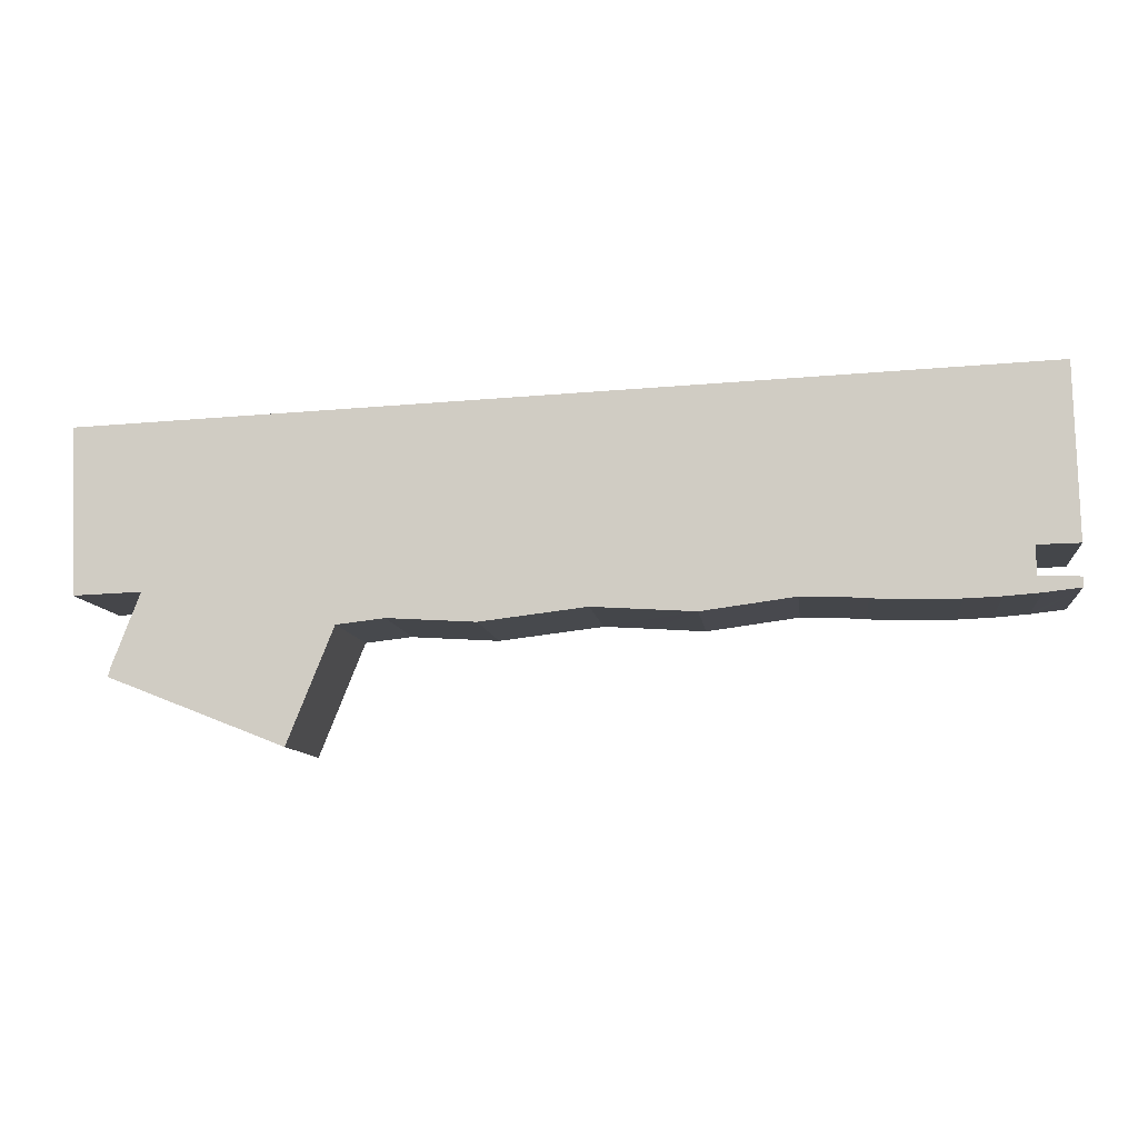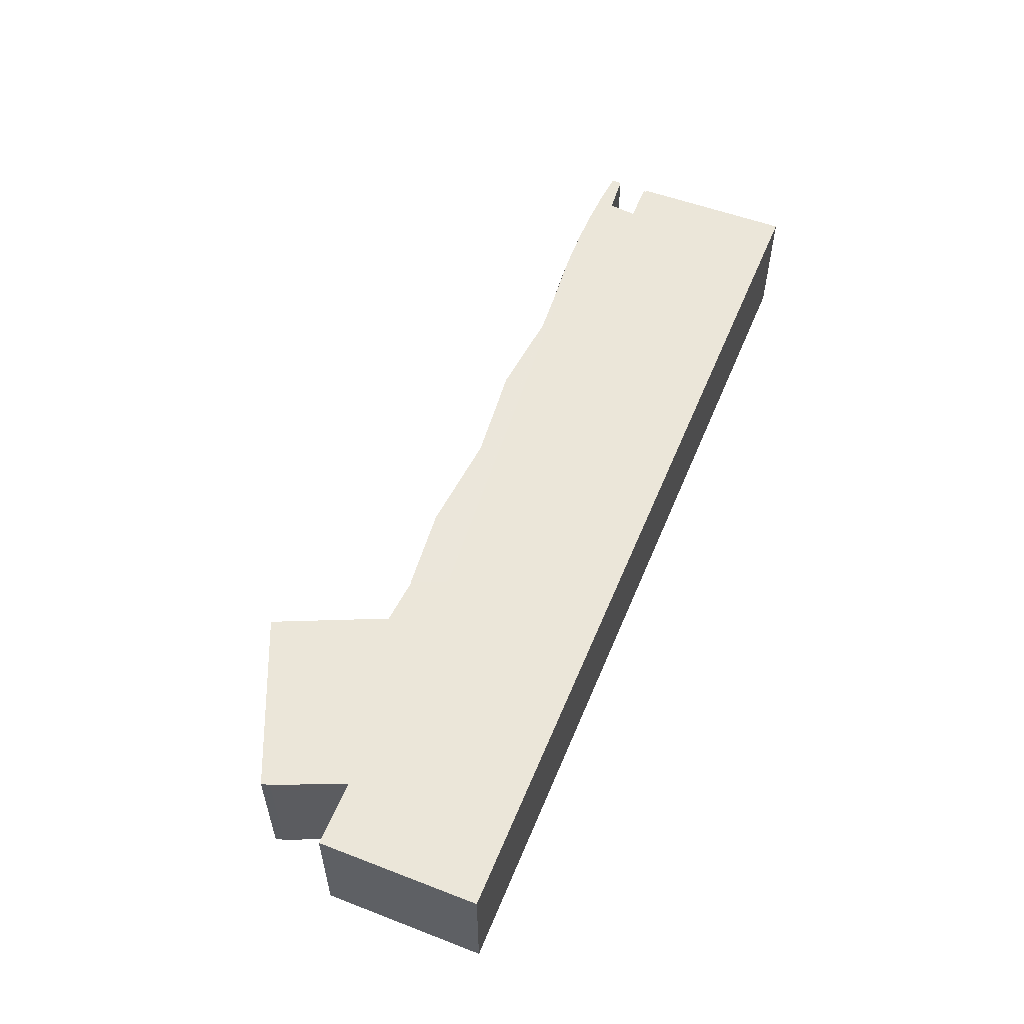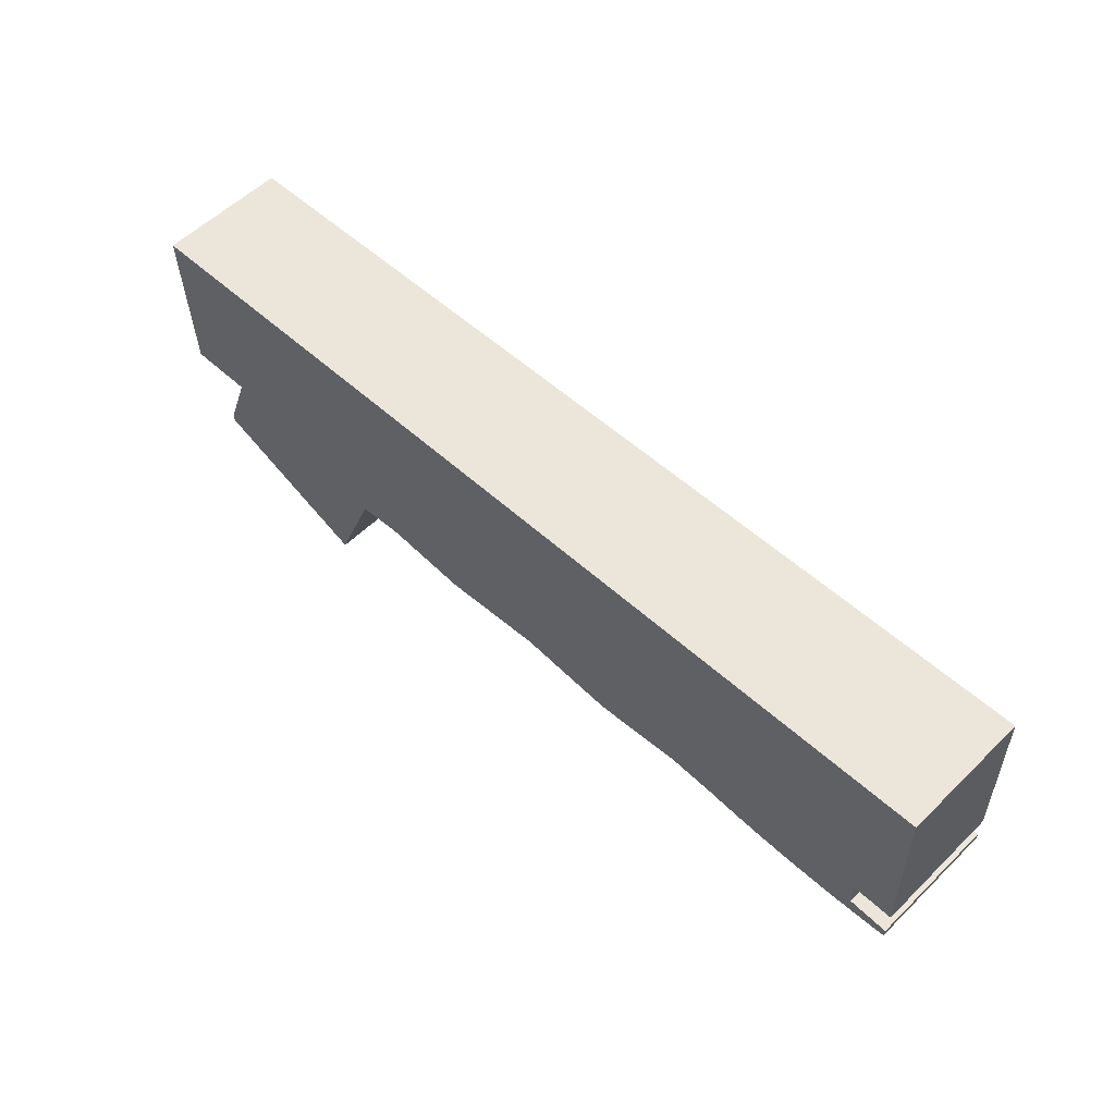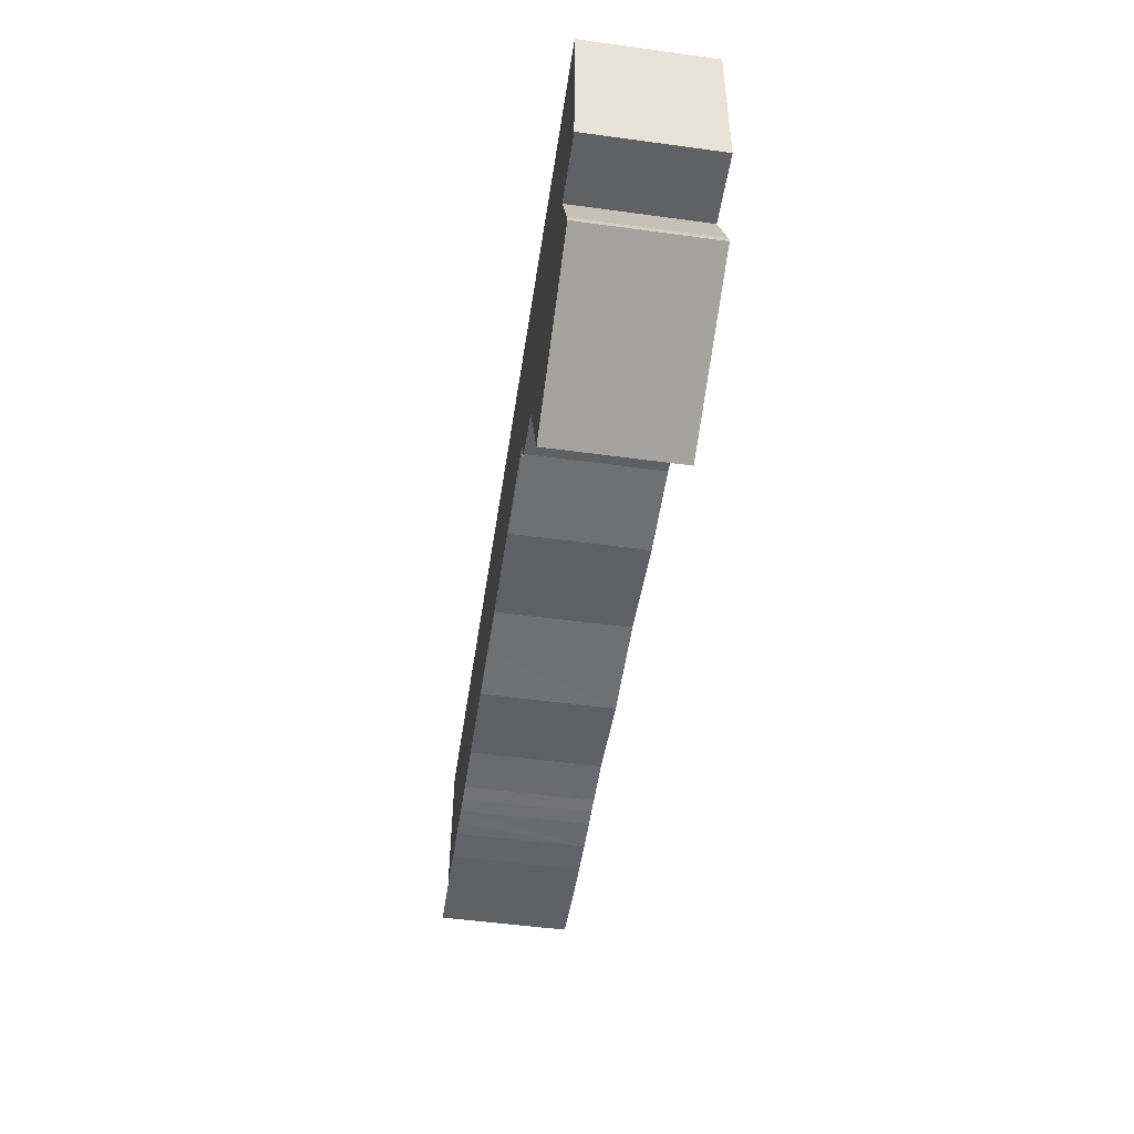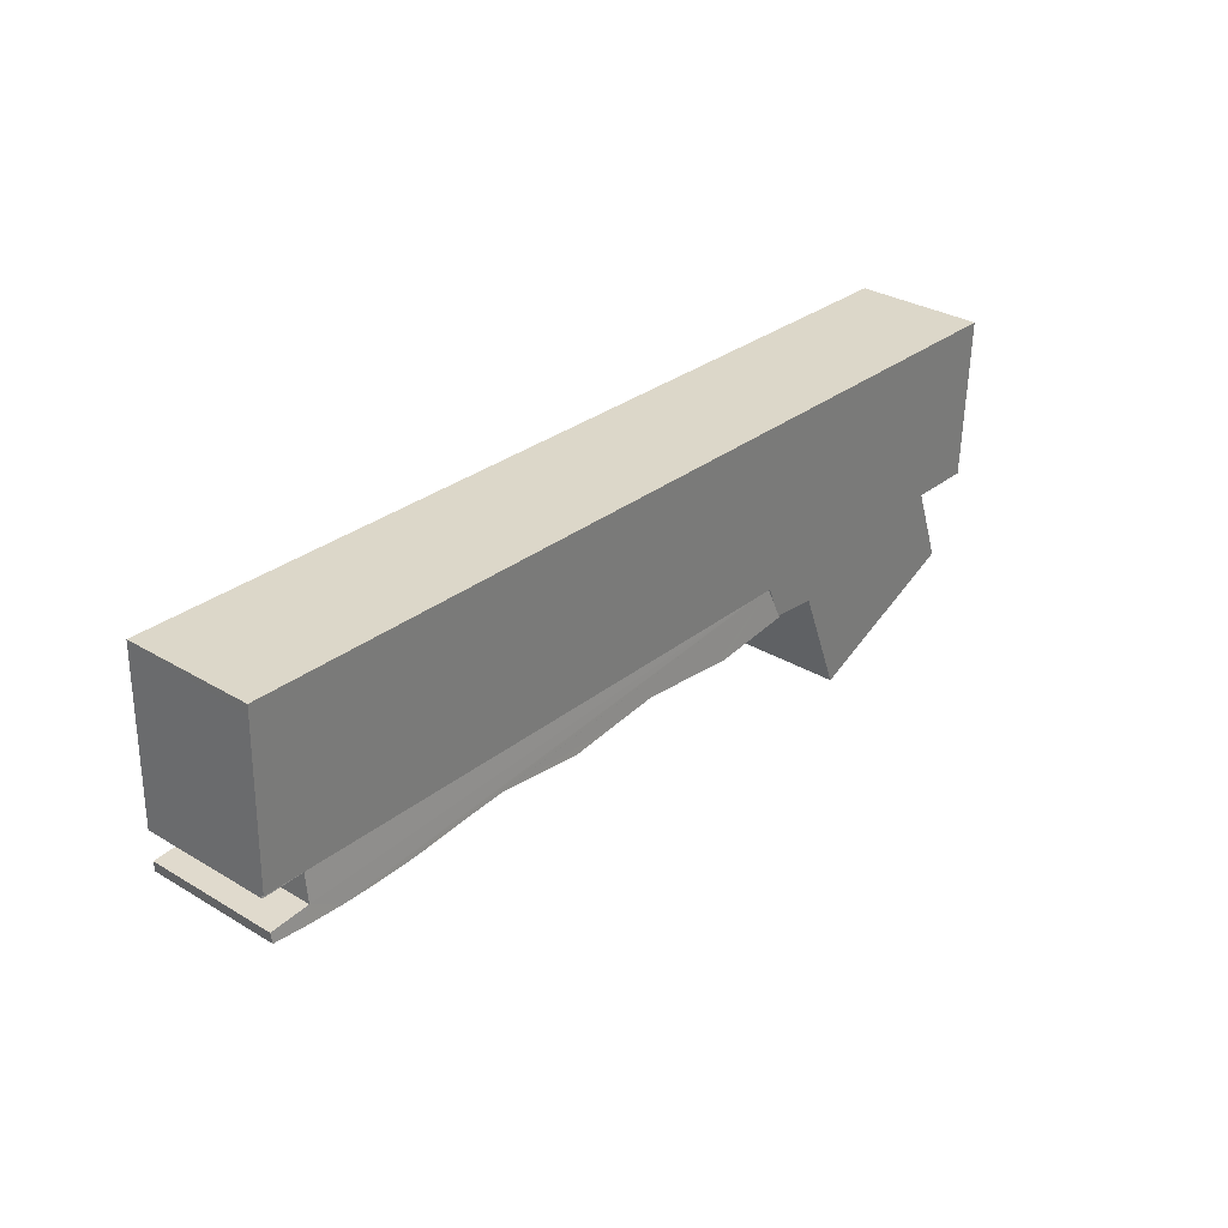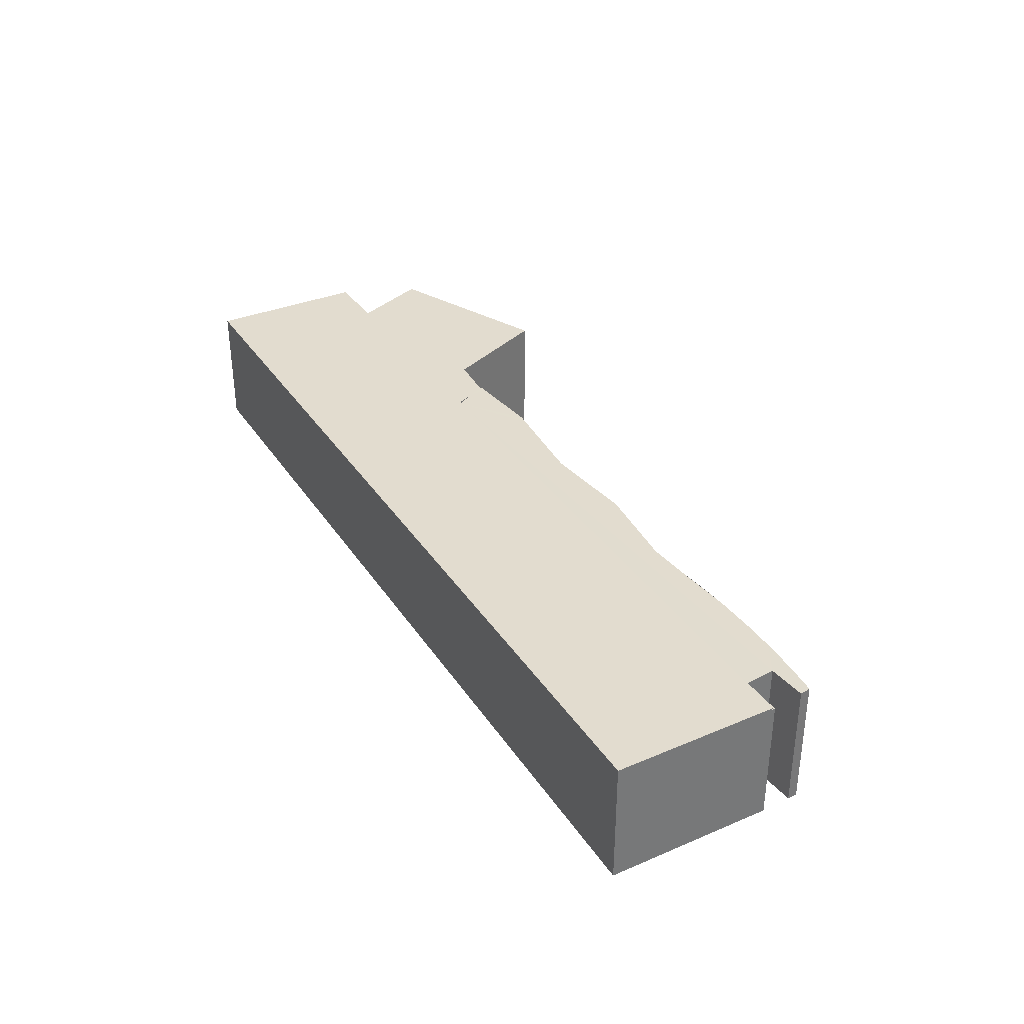
<metadata>
{"format":"obj","ext":"obj","renderer":"f3d","projection":"perspective","resolution":1024,"background":"white","views":[{"elev":-9.7,"azim":7.0,"up":"+Z"},{"elev":55.4,"azim":-70.0,"up":"+Y"},{"elev":56.2,"azim":44.5,"up":"+Z"},{"elev":-51.4,"azim":-98.4,"up":"+Z"},{"elev":31.7,"azim":130.1,"up":"+Z"},{"elev":34.6,"azim":59.0,"up":"+Y"}]}
</metadata>
<code>
v  45.13 7.519 -10.27
v  41.45 7.478 -10.09
v  47.3 7.531 -10.25
v  44.21 7.511 -10.25
v  17.78 7.309 -9.853
v  17.92 7.406 -10.76
v  17.43 7.4 -10.73
v  18.24 7.191 -8.711
v  22.18 7.459 -11.02
v  22.75 7.455 -10.95
v  28.04 7.421 -10.32
v  38.78 7.452 -9.999
v  30.71 7.454 -10.48
v  34.03 7.49 -10.63
v  33.66 7.493 -10.68
v  53.02 7.513 -9.805
v  50.78 7.414 -9.142
v  53.03 7.439 -9.244
v  51.52 7.527 -9.975
v  51.05 7.53 -10.03
v  49.08 7.534 -10.18
v  53.07 7.191 -7.365
v  50.73 7.207 -7.572
v  53.07 7.213 -7.531
v  39.17 7.456 -10.01
v  49.08 6.233e-16 -10.18
v  47.11 7.53 -10.26
v  47.11 6.281e-16 -10.26
v  47.3 6.277e-16 -10.25
v  45.13 6.287e-16 -10.27
v  43.29 7.502 -10.21
v  43.29 6.252e-16 -10.21
v  44.21 6.274e-16 -10.25
v  42.37 7.491 -10.16
v  42.37 6.22e-16 -10.16
v  41.45 6.178e-16 -10.09
v  38.78 6.123e-16 -9.999
v  39.17 6.131e-16 -10.01
v  33.66 6.537e-16 -10.68
v  34.03 6.507e-16 -10.63
v  28.04 6.322e-16 -10.32
v  30.71 6.419e-16 -10.48
v  22.18 6.746e-16 -11.02
v  22.75 6.705e-16 -10.95
v  17.43 6.571e-16 -10.73
v  17.92 6.59e-16 -10.76
v  53.07 4.611e-16 -7.531
v  50.73 4.637e-16 -7.572
v  51.05 6.14e-16 -10.03
v  53.02 6.004e-16 -9.805
v  51.52 6.108e-16 -9.975
v  18.24 5.334e-16 -8.711
v  17.78 6.033e-16 -9.853
v  53.07 4.51e-16 -7.365
v  53.03 5.66e-16 -9.244
v  50.78 5.598e-16 -9.142
v  52.85 7.309 2.043
v  18.24 7.309 -8.711
v  22.07 7.309 0.853
v  52.87 7.309 1.467
v  53.07 7.309 -7.365
v  0.018 7.309 0.001
v  0.042 7.309 -1.164
v  0 7.309 4.475e-16
v  7.725 7.309 0.299
v  0.336 7.309 -9.217
v  3.961 7.309 -9.089
v  4.097 7.309 -9.084
v  4.03 7.309 -9.261
v  2.618 7.309 -12.96
v  2.555 7.309 -13.13
v  2.439 7.309 -13.61
v  14.66 7.309 -11.03
v  17.32 7.309 -10.73
v  17.43 7.309 -10.73
v  14.16 7.309 -12.29
v  12.11 7.309 -17.41
v  52.85 -1.251e-16 2.043
v  22.07 -5.223e-17 0.853
v  7.725 -1.831e-17 0.299
v  0.018 -6.123e-20 0.001
v  0 0 0
v  52.87 -8.983e-17 1.467
v  14.66 6.754e-16 -11.03
v  12.11 1.066e-15 -17.41
v  14.16 7.528e-16 -12.29
v  17.32 6.568e-16 -10.73
v  2.439 8.334e-16 -13.61
v  4.097 5.562e-16 -9.084
v  0.336 5.644e-16 -9.217
v  3.961 5.565e-16 -9.089
v  2.555 8.037e-16 -13.13
v  2.618 7.936e-16 -12.96
v  4.03 5.671e-16 -9.261
v  0.042 7.127e-17 -1.164
g defaultobject
f 1 2 3
f 2 1 4
f 5 6 7
f 6 5 8
f 6 8 9
f 9 8 10
f 10 8 11
f 11 8 12
f 11 12 13
f 13 12 14
f 13 14 15
f 16 17 18
f 17 16 19
f 17 19 20
f 17 20 21
f 22 23 8
f 23 22 24
f 8 23 17
f 8 17 21
f 8 21 3
f 8 3 2
f 8 2 25
f 8 25 12
f 26 3 21
f 3 26 27
f 27 26 28
f 28 26 29
f 28 1 27
f 1 28 30
f 30 4 1
f 4 30 31
f 31 30 32
f 32 30 33
f 32 34 31
f 34 32 35
f 35 2 34
f 2 35 36
f 36 25 2
f 25 36 12
f 12 36 37
f 37 36 38
f 37 14 12
f 14 37 15
f 15 37 39
f 39 37 40
f 39 13 15
f 13 39 11
f 11 39 41
f 41 39 42
f 41 10 11
f 10 41 9
f 9 41 43
f 43 41 44
f 43 6 9
f 6 43 7
f 7 43 45
f 45 43 46
f 47 23 24
f 23 47 48
f 20 26 21
f 26 20 49
f 50 19 16
f 19 50 20
f 20 50 49
f 49 50 51
f 45 5 7
f 5 45 8
f 8 45 52
f 52 45 53
f 52 22 8
f 22 52 54
f 17 55 18
f 55 17 56
f 22 47 24
f 47 22 54
f 23 56 17
f 56 23 48
f 18 50 16
f 50 18 55
f 54 48 47
f 48 54 52
f 48 52 56
f 56 52 26
f 26 52 29
f 29 52 28
f 28 52 30
f 30 52 33
f 33 52 36
f 33 36 32
f 32 36 35
f 36 52 38
f 38 52 37
f 37 52 40
f 40 52 39
f 39 52 42
f 42 52 41
f 41 52 44
f 44 52 43
f 43 52 46
f 46 52 53
f 46 53 45
f 56 50 55
f 50 56 51
f 51 56 49
f 49 56 26
f 57 58 59
f 58 57 60
f 58 60 61
f 62 63 64
f 63 62 65
f 63 65 66
f 66 65 67
f 67 65 59
f 67 59 68
f 68 59 69
f 69 59 70
f 70 59 71
f 71 59 72
f 72 59 73
f 73 59 74
f 74 59 58
f 74 58 5
f 74 5 75
f 72 76 77
f 76 72 73
f 59 78 57
f 78 59 79
f 79 59 65
f 79 65 80
f 80 65 62
f 80 62 81
f 81 62 64
f 81 64 82
f 78 60 57
f 60 78 61
f 61 78 54
f 54 78 83
f 52 5 58
f 5 52 75
f 75 52 45
f 45 52 53
f 84 76 73
f 76 84 77
f 77 84 85
f 85 84 86
f 54 58 61
f 58 54 52
f 45 74 75
f 74 45 87
f 87 73 74
f 73 87 84
f 85 72 77
f 72 85 88
f 89 67 68
f 67 89 66
f 66 89 90
f 90 89 91
f 88 71 72
f 71 88 92
f 92 70 71
f 70 92 69
f 69 92 68
f 68 92 89
f 89 92 93
f 89 93 94
f 90 63 66
f 63 90 95
f 63 95 64
f 64 95 82
f 85 92 88
f 92 85 93
f 93 85 94
f 94 85 89
f 89 85 80
f 80 85 86
f 80 86 84
f 80 84 79
f 79 84 87
f 79 87 45
f 79 45 53
f 79 53 52
f 79 52 54
f 79 54 83
f 79 83 78
f 91 95 90
f 95 91 82
f 82 91 81
f 81 91 80
f 80 91 89

</code>
